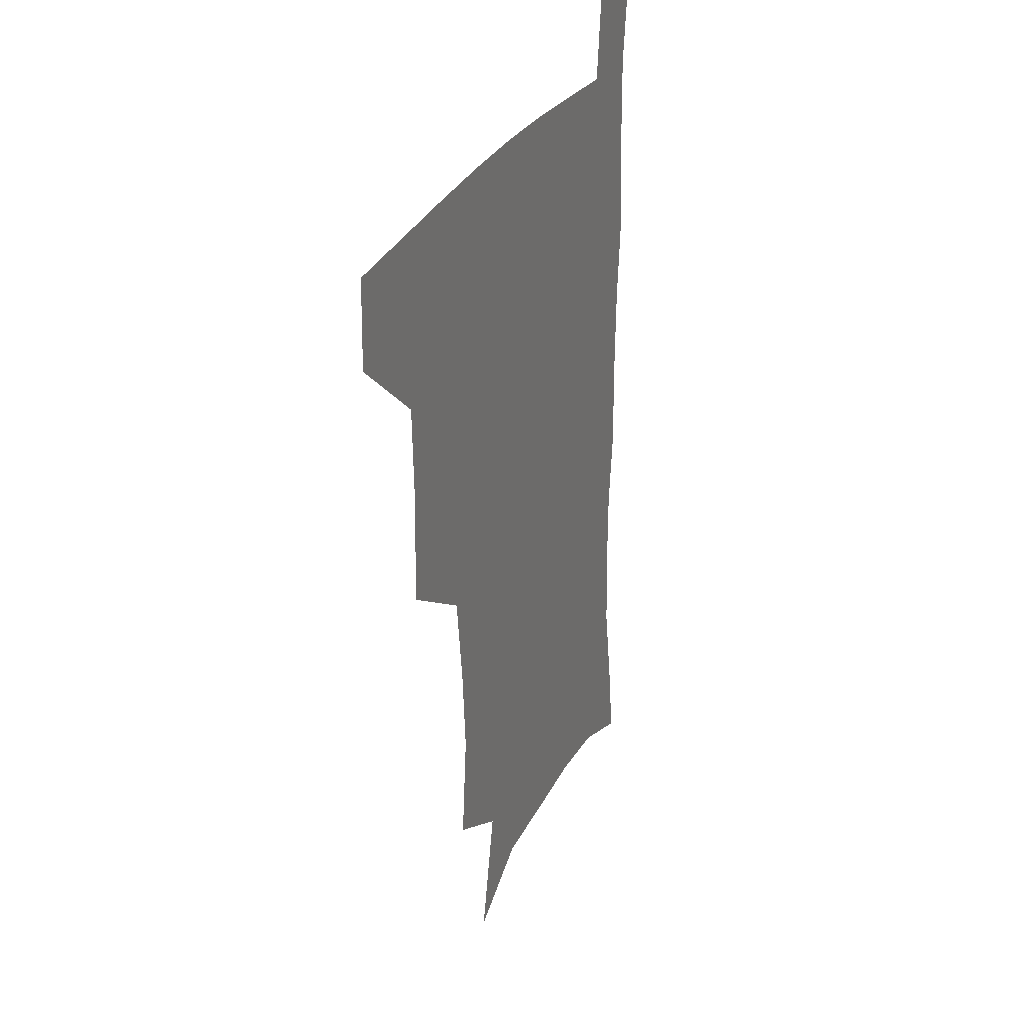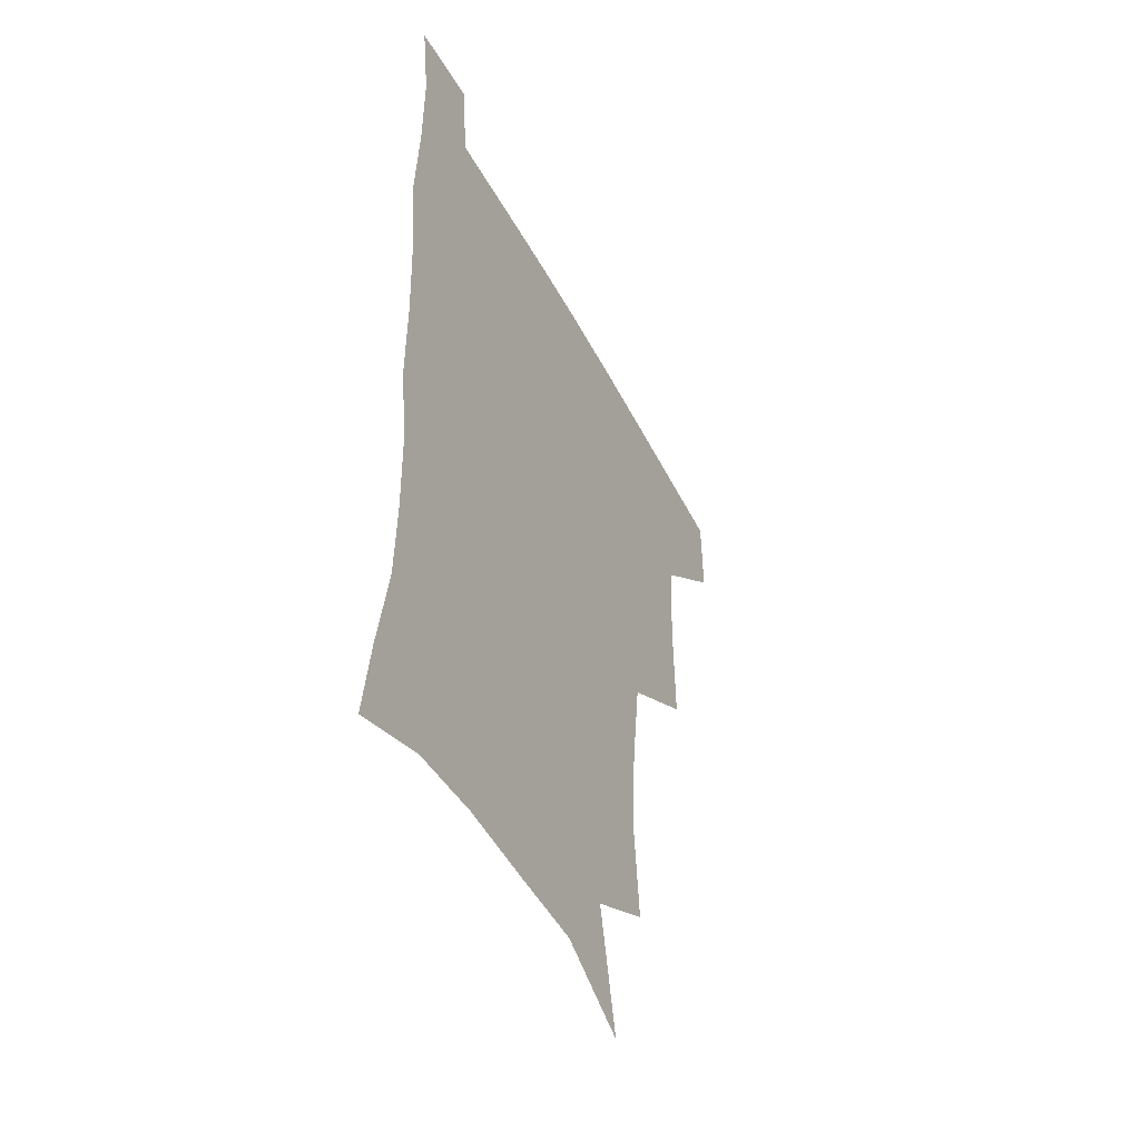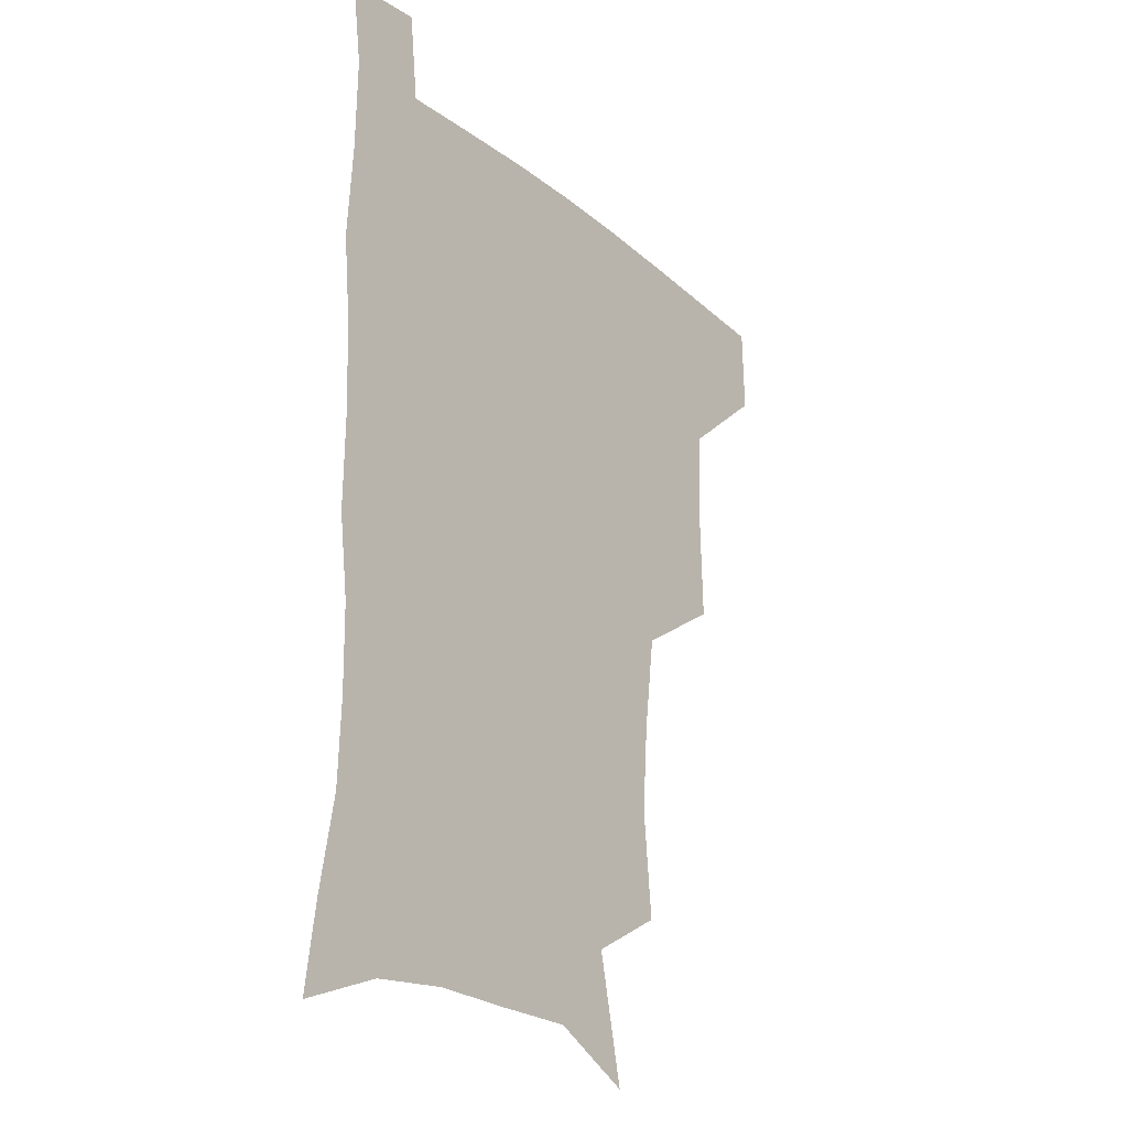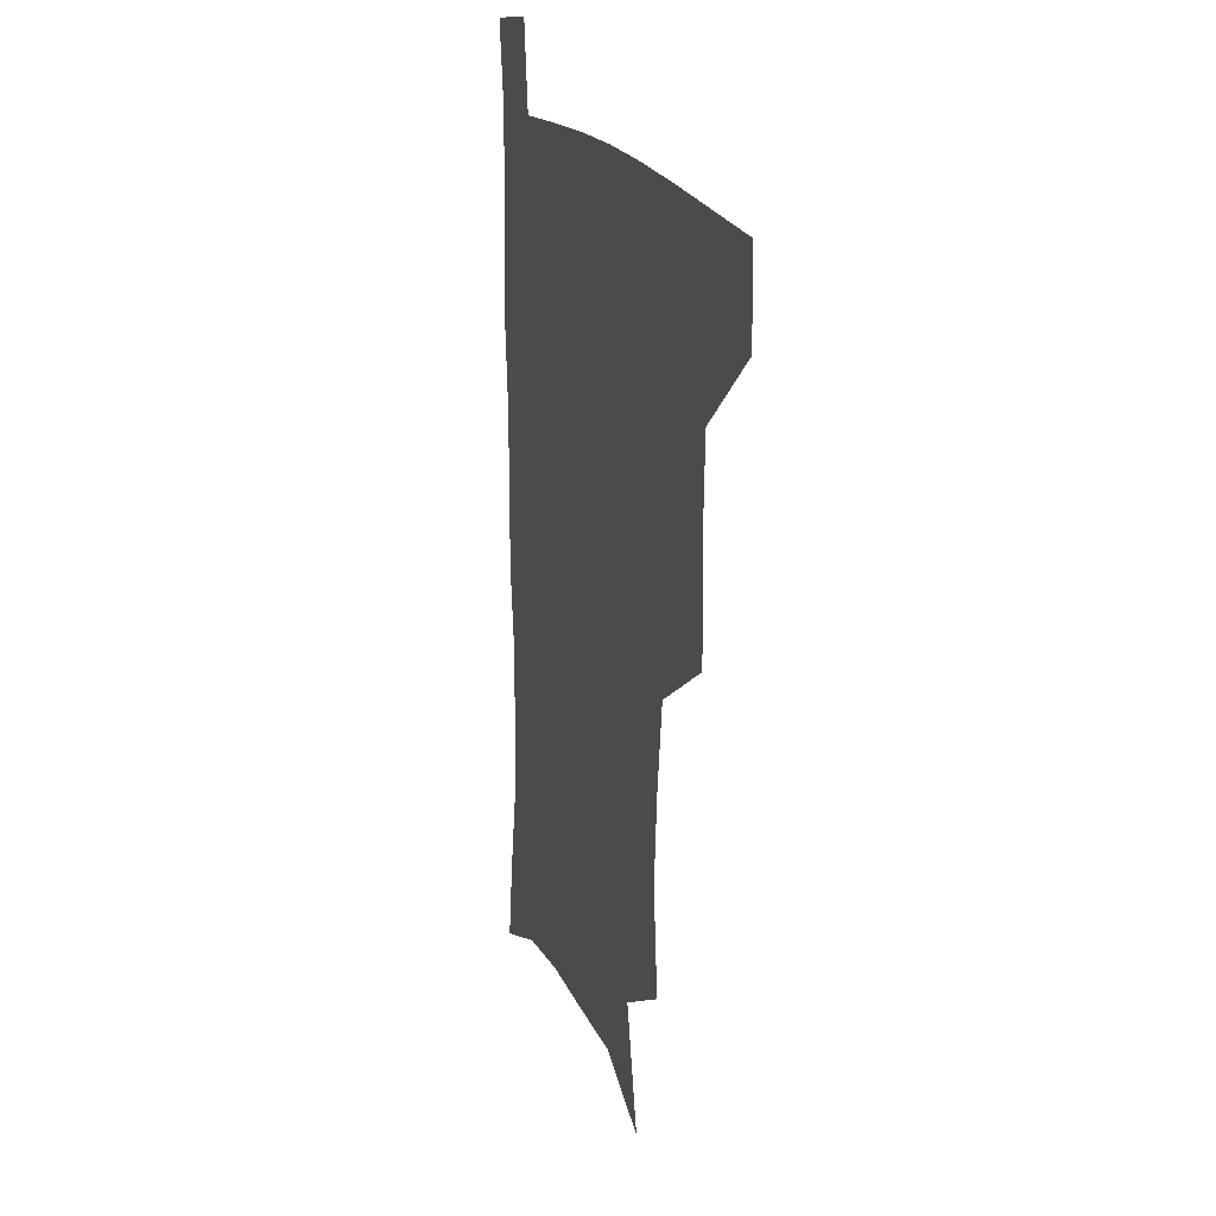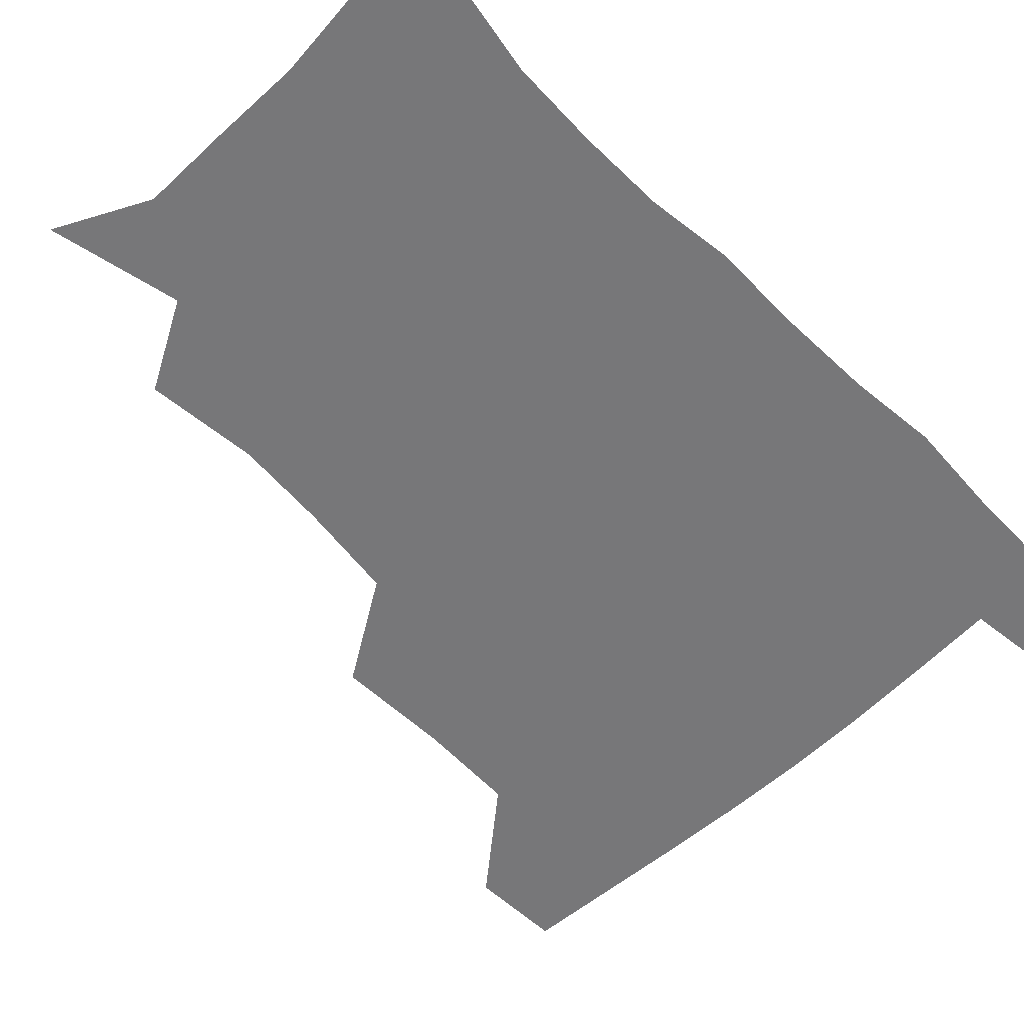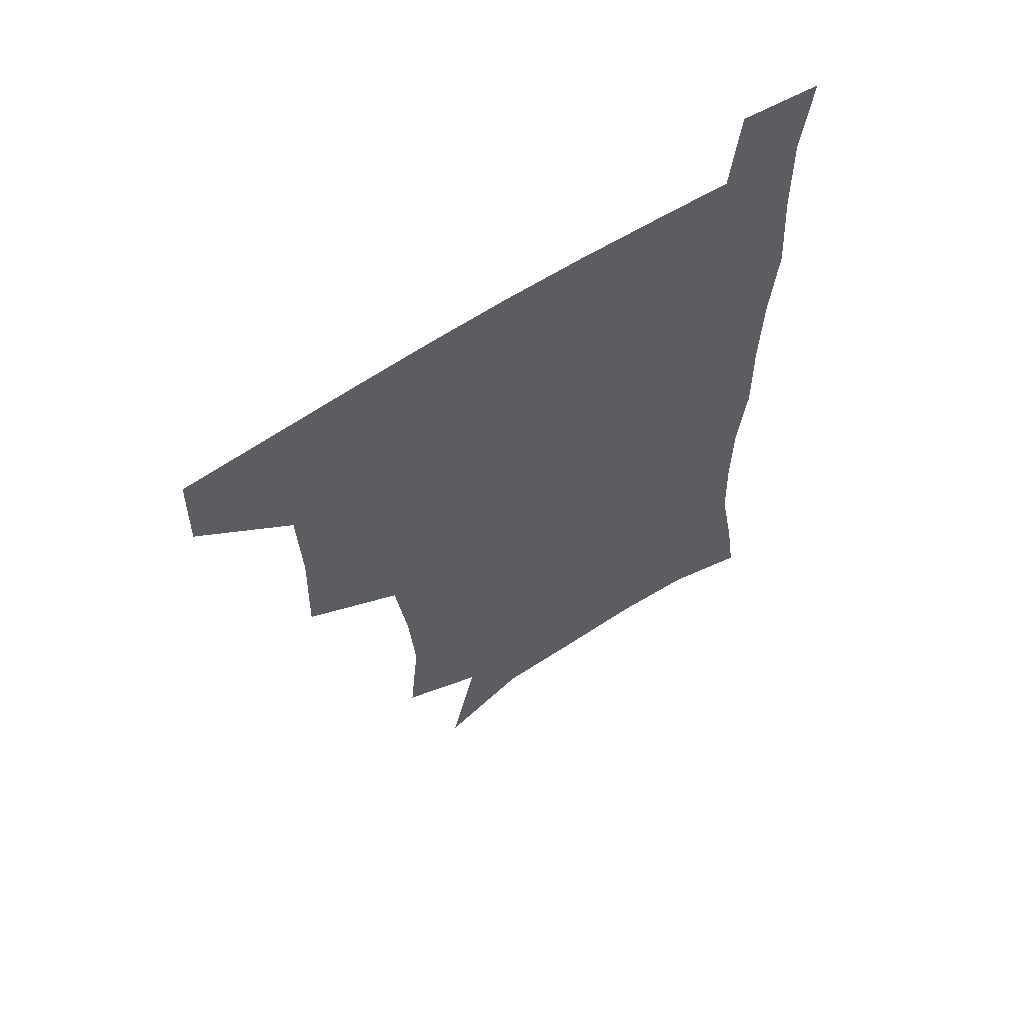
<metadata>
{"format":"obj","ext":"obj","renderer":"f3d","projection":"perspective","resolution":1024,"background":"white","views":[{"elev":29.0,"azim":-67.9,"up":"+Y"},{"elev":-47.6,"azim":116.4,"up":"+Y"},{"elev":-23.6,"azim":126.4,"up":"+Y"},{"elev":19.8,"azim":-108.0,"up":"+Y"},{"elev":-57.2,"azim":44.1,"up":"+Z"},{"elev":62.3,"azim":-33.7,"up":"+Y"}]}
</metadata>
<code>
v 481.1 477.9 0
v 481.9 508.7 0
v 515.3 376.7 0
v 516.5 415.5 0
v 515.1 449.3 0
v 514.5 480.2 0
v 512.3 510.4 0
v 552.7 252.4 0
v 556.3 290.1 0
v 554 321.3 0
v 549.7 355 0
v 547.8 391.4 0
v 545.7 421.7 0
v 545.6 453.1 0
v 544.1 481.9 0
v 541.8 512 0
v 572.3 191.9 0
v 582.1 236 0
v 581.1 268.7 0
v 582.2 305.9 0
v 579.4 334.8 0
v 576.8 365.2 0
v 576.1 398.3 0
v 575.6 427.8 0
v 575 455.5 0
v 574.1 482.7 0
v 571.1 513.2 0
v 603.2 207.3 0
v 607 243.8 0
v 606.2 274.4 0
v 605.9 311.3 0
v 604.3 340.2 0
v 603.3 371.7 0
v 602.7 400.9 0
v 602.6 429.4 0
v 602.4 456.4 0
v 602.3 483.4 0
v 600.2 513.6 0
v 633.4 207.2 0
v 632.4 246.8 0
v 631.4 279.7 0
v 630.1 312.4 0
v 629.2 344.2 0
v 628.8 372.6 0
v 628.6 402 0
v 628.8 431.7 0
v 629.5 456.9 0
v 630.1 483.6 0
v 629.2 512.9 0
v 664.1 207.5 0
v 659 244 0
v 656.2 278.1 0
v 654.2 312.2 0
v 654 341.6 0
v 654.5 369.9 0
v 655 398.6 0
v 654.8 429 0
v 655.9 456.4 0
v 657.3 483.5 0
v 659.2 511.1 0
v 693.3 204.4 0
v 685 241.3 0
v 681.5 273.4 0
v 680.8 303.5 0
v 679.9 334.8 0
v 680.6 364.3 0
v 681.1 394.3 0
v 681.7 424.2 0
v 683.5 452.6 0
v 684.3 481.8 0
v 687.5 509.1 0
v 691.1 540.6 0
v 724.2 192.5 0
v 719.9 222.4 0
v 713.9 255.7 0
v 712.7 285.3 0
v 713 315.4 0
v 716.5 343.7 0
v 715.9 376.6 0
v 716.9 408.8 0
v 719.7 439.5 0
v 717.5 473.9 0
v 716.9 507.4 0
v 720.8 536.8 0
f 5 6 1
f 1 6 2
f 6 7 2
f 11 12 3
f 3 12 4
f 12 13 4
f 4 13 5
f 13 14 5
f 5 14 6
f 14 15 6
f 6 15 7
f 15 16 7
f 18 19 8
f 8 19 9
f 19 20 9
f 9 20 10
f 20 21 10
f 10 21 11
f 21 22 11
f 11 22 12
f 22 23 12
f 12 23 13
f 23 24 13
f 13 24 14
f 24 25 14
f 14 25 15
f 25 26 15
f 15 26 16
f 26 27 16
f 17 28 18
f 28 29 18
f 18 29 19
f 29 30 19
f 19 30 20
f 30 31 20
f 20 31 21
f 31 32 21
f 21 32 22
f 32 33 22
f 22 33 23
f 33 34 23
f 23 34 24
f 34 35 24
f 24 35 25
f 35 36 25
f 25 36 26
f 36 37 26
f 26 37 27
f 37 38 27
f 28 39 29
f 39 40 29
f 29 40 30
f 40 41 30
f 30 41 31
f 41 42 31
f 31 42 32
f 42 43 32
f 32 43 33
f 43 44 33
f 33 44 34
f 44 45 34
f 34 45 35
f 45 46 35
f 35 46 36
f 46 47 36
f 36 47 37
f 47 48 37
f 37 48 38
f 48 49 38
f 39 50 40
f 50 51 40
f 40 51 41
f 51 52 41
f 41 52 42
f 52 53 42
f 42 53 43
f 53 54 43
f 43 54 44
f 54 55 44
f 44 55 45
f 55 56 45
f 45 56 46
f 56 57 46
f 46 57 47
f 57 58 47
f 47 58 48
f 58 59 48
f 48 59 49
f 59 60 49
f 50 61 51
f 61 62 51
f 51 62 52
f 62 63 52
f 52 63 53
f 63 64 53
f 53 64 54
f 64 65 54
f 54 65 55
f 65 66 55
f 55 66 56
f 66 67 56
f 56 67 57
f 67 68 57
f 57 68 58
f 68 69 58
f 58 69 59
f 69 70 59
f 59 70 60
f 70 71 60
f 61 73 62
f 73 74 62
f 62 74 63
f 74 75 63
f 63 75 64
f 75 76 64
f 64 76 65
f 76 77 65
f 65 77 66
f 77 78 66
f 66 78 67
f 78 79 67
f 67 79 68
f 79 80 68
f 68 80 69
f 80 81 69
f 69 81 70
f 81 82 70
f 70 82 71
f 82 83 71
f 71 83 72
f 83 84 72

</code>
